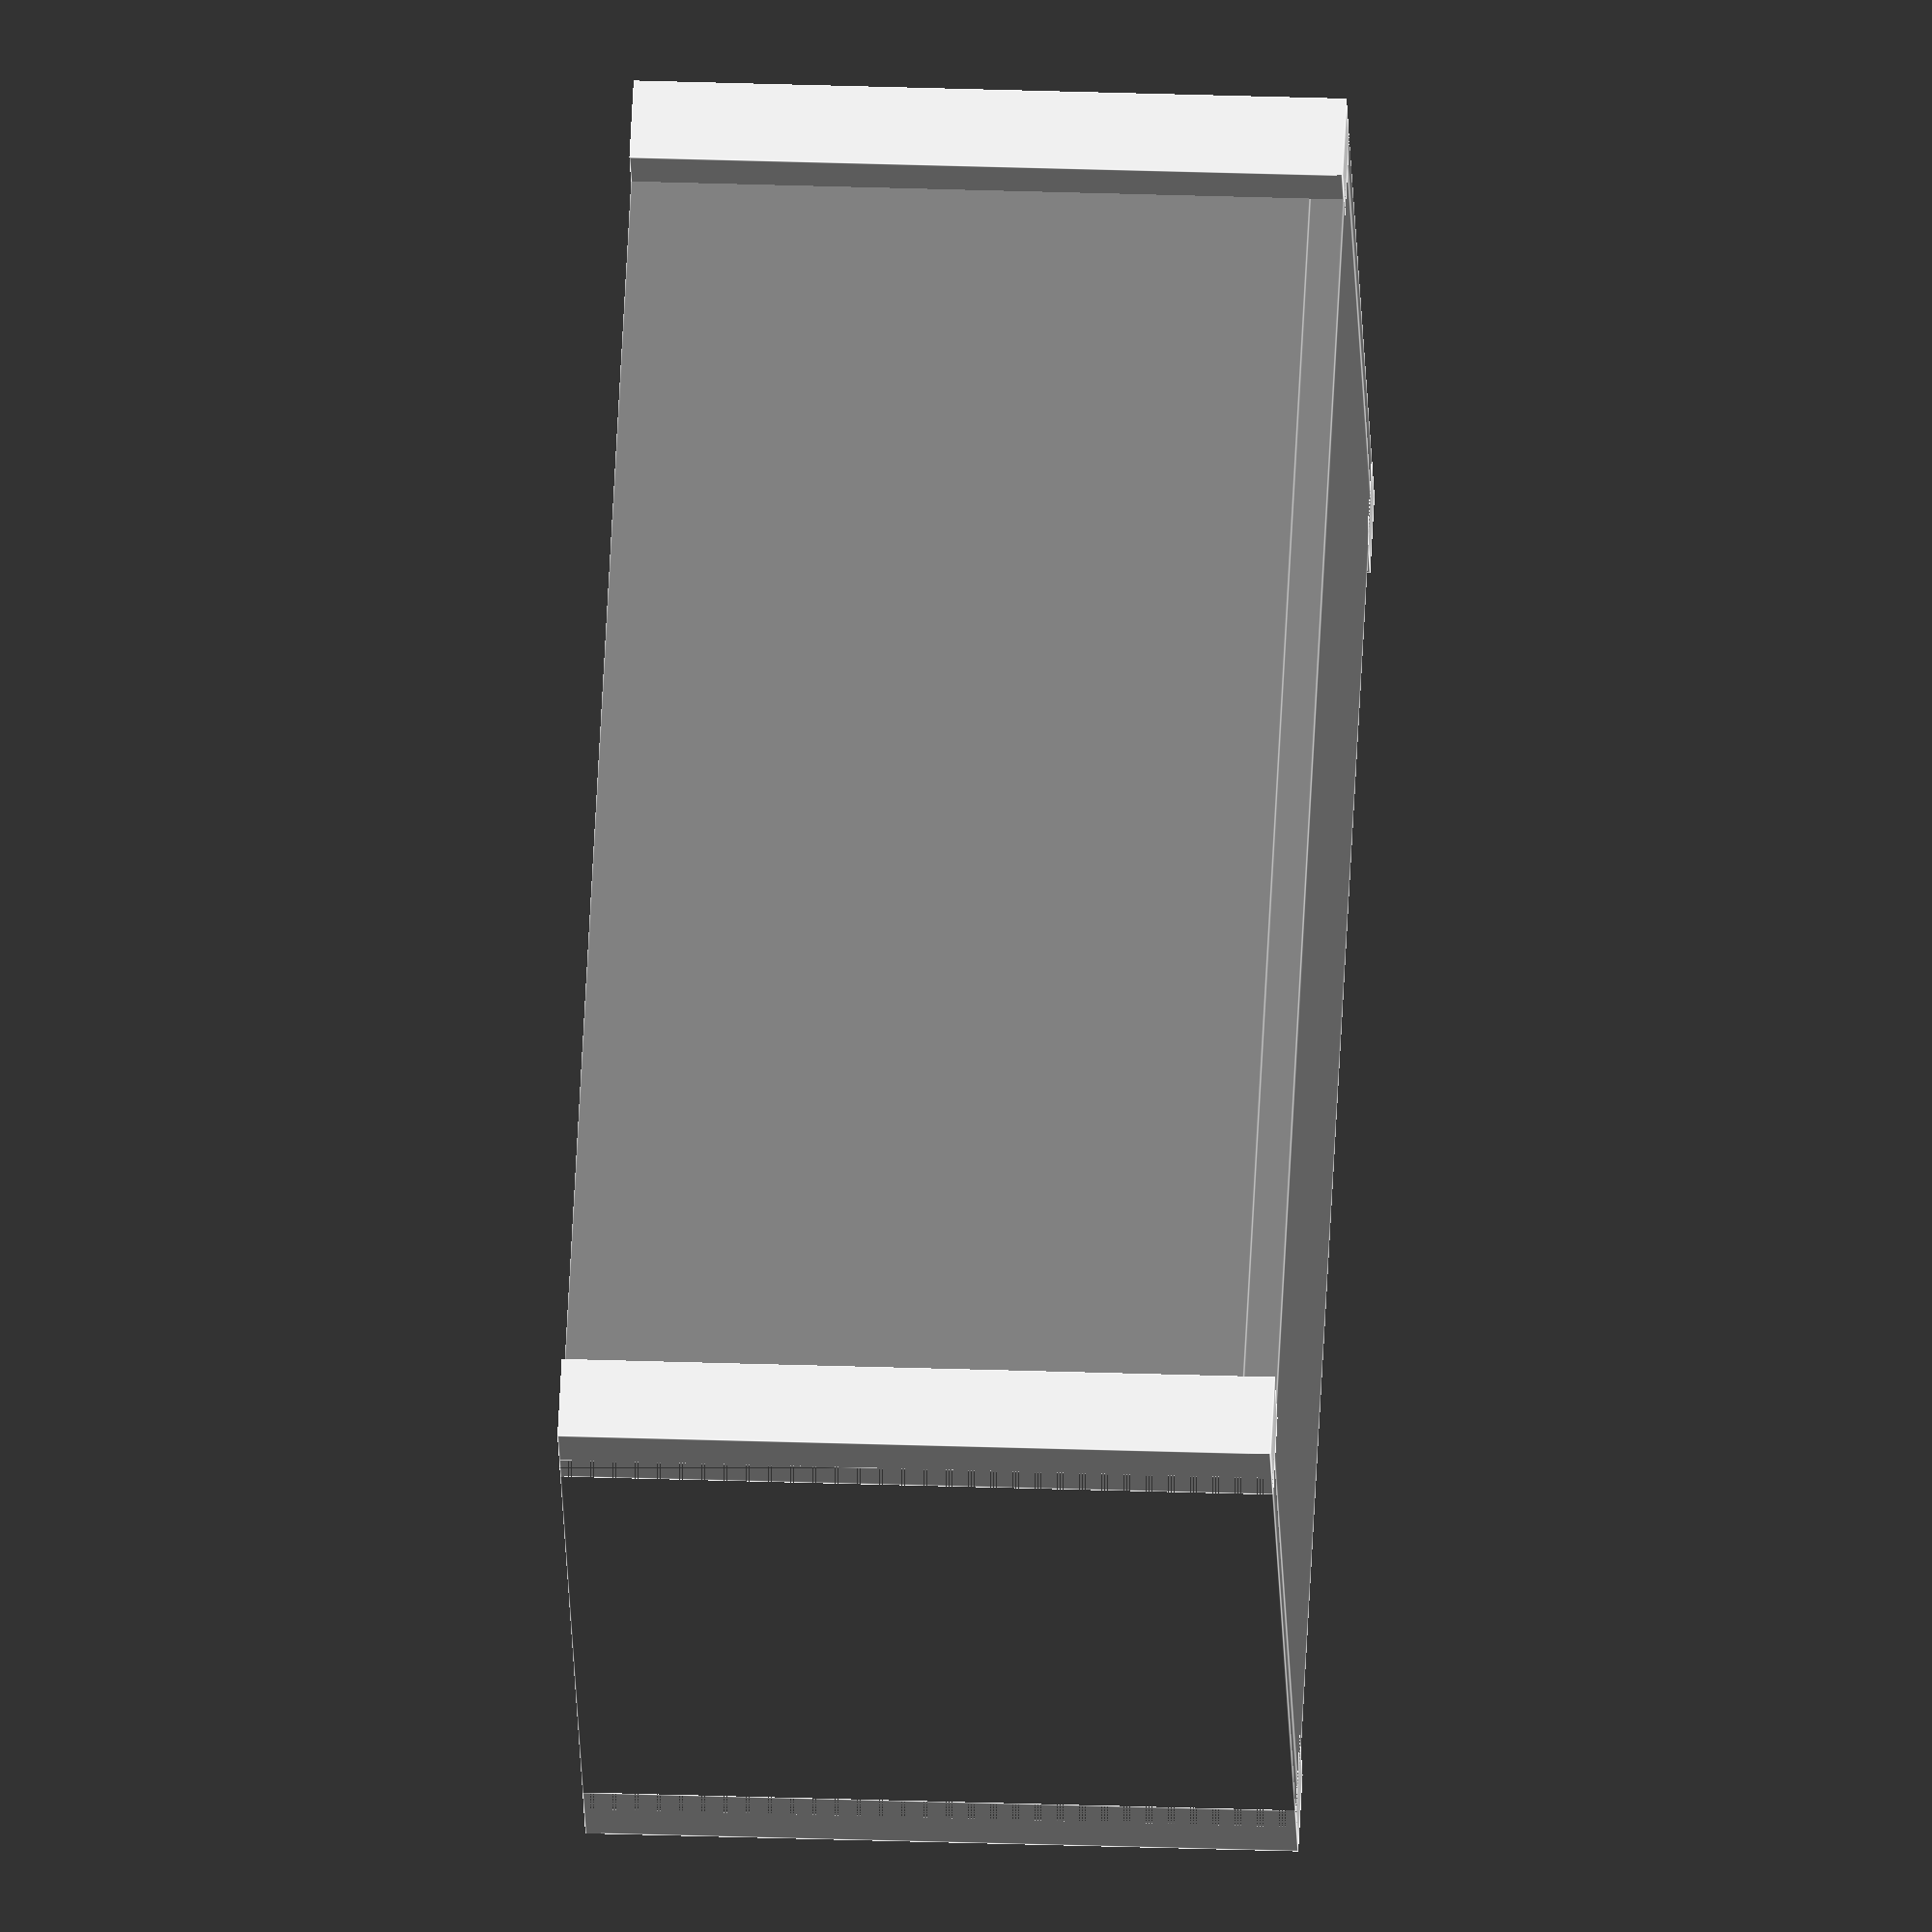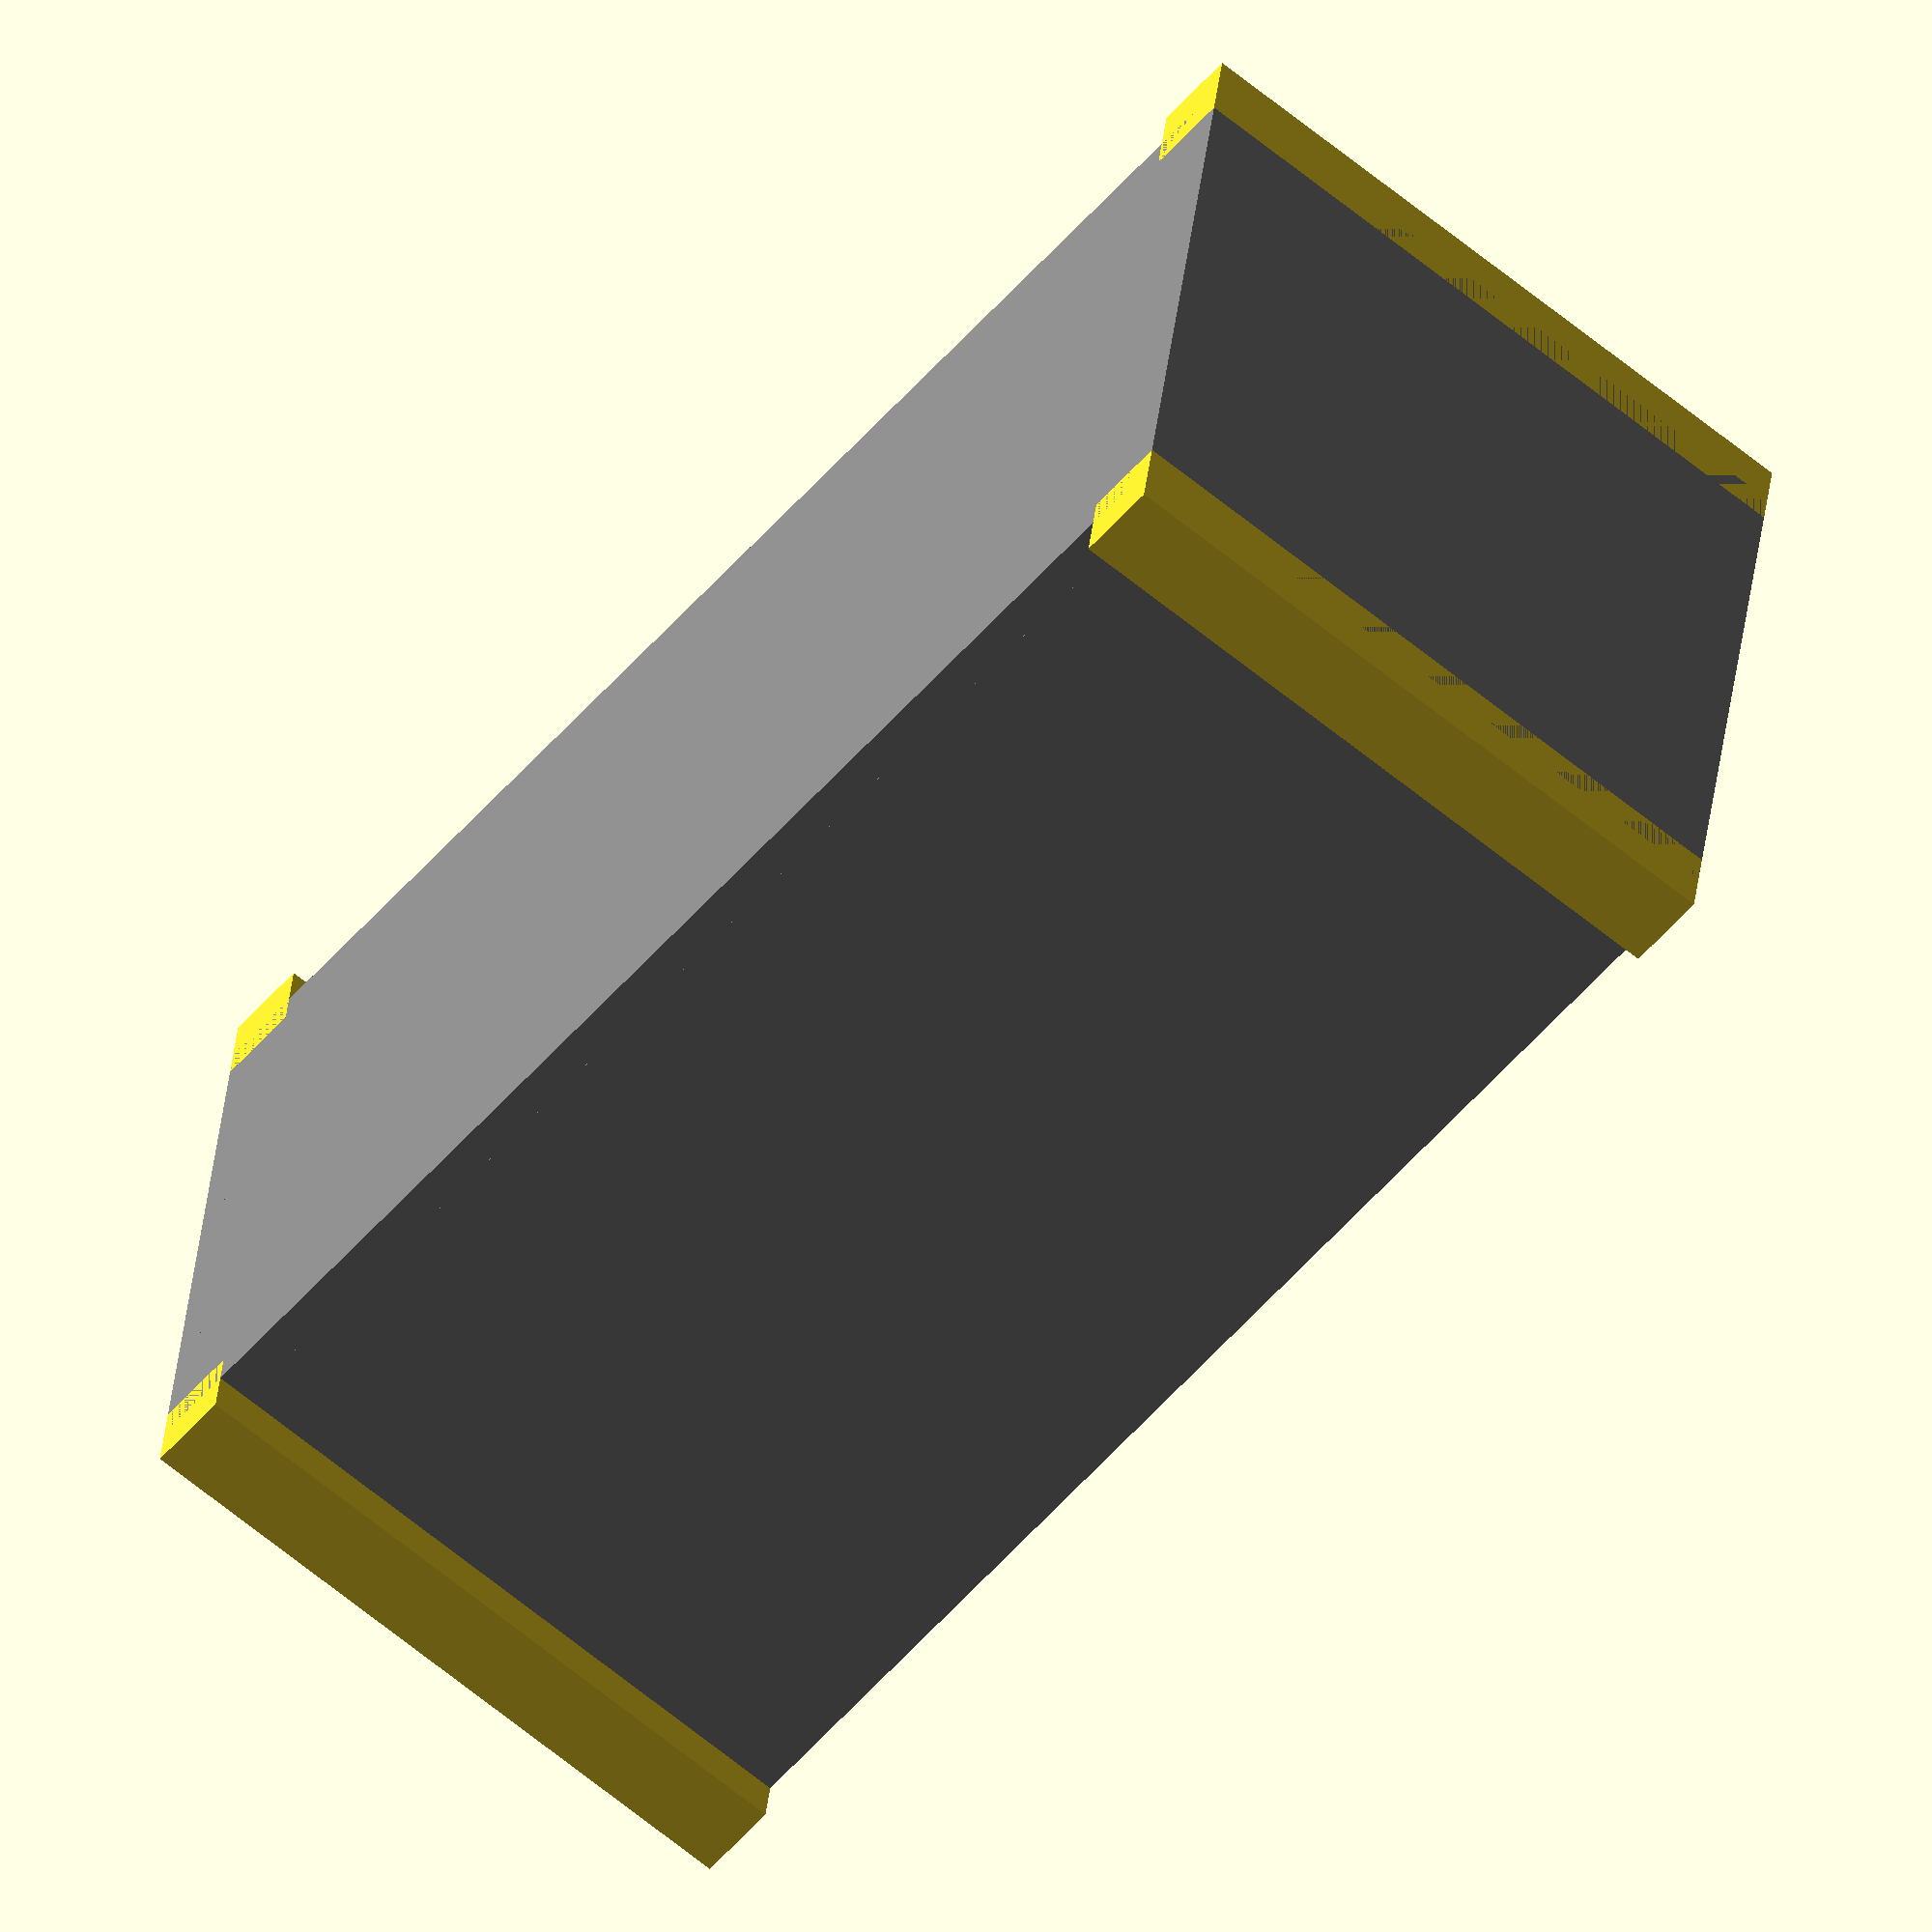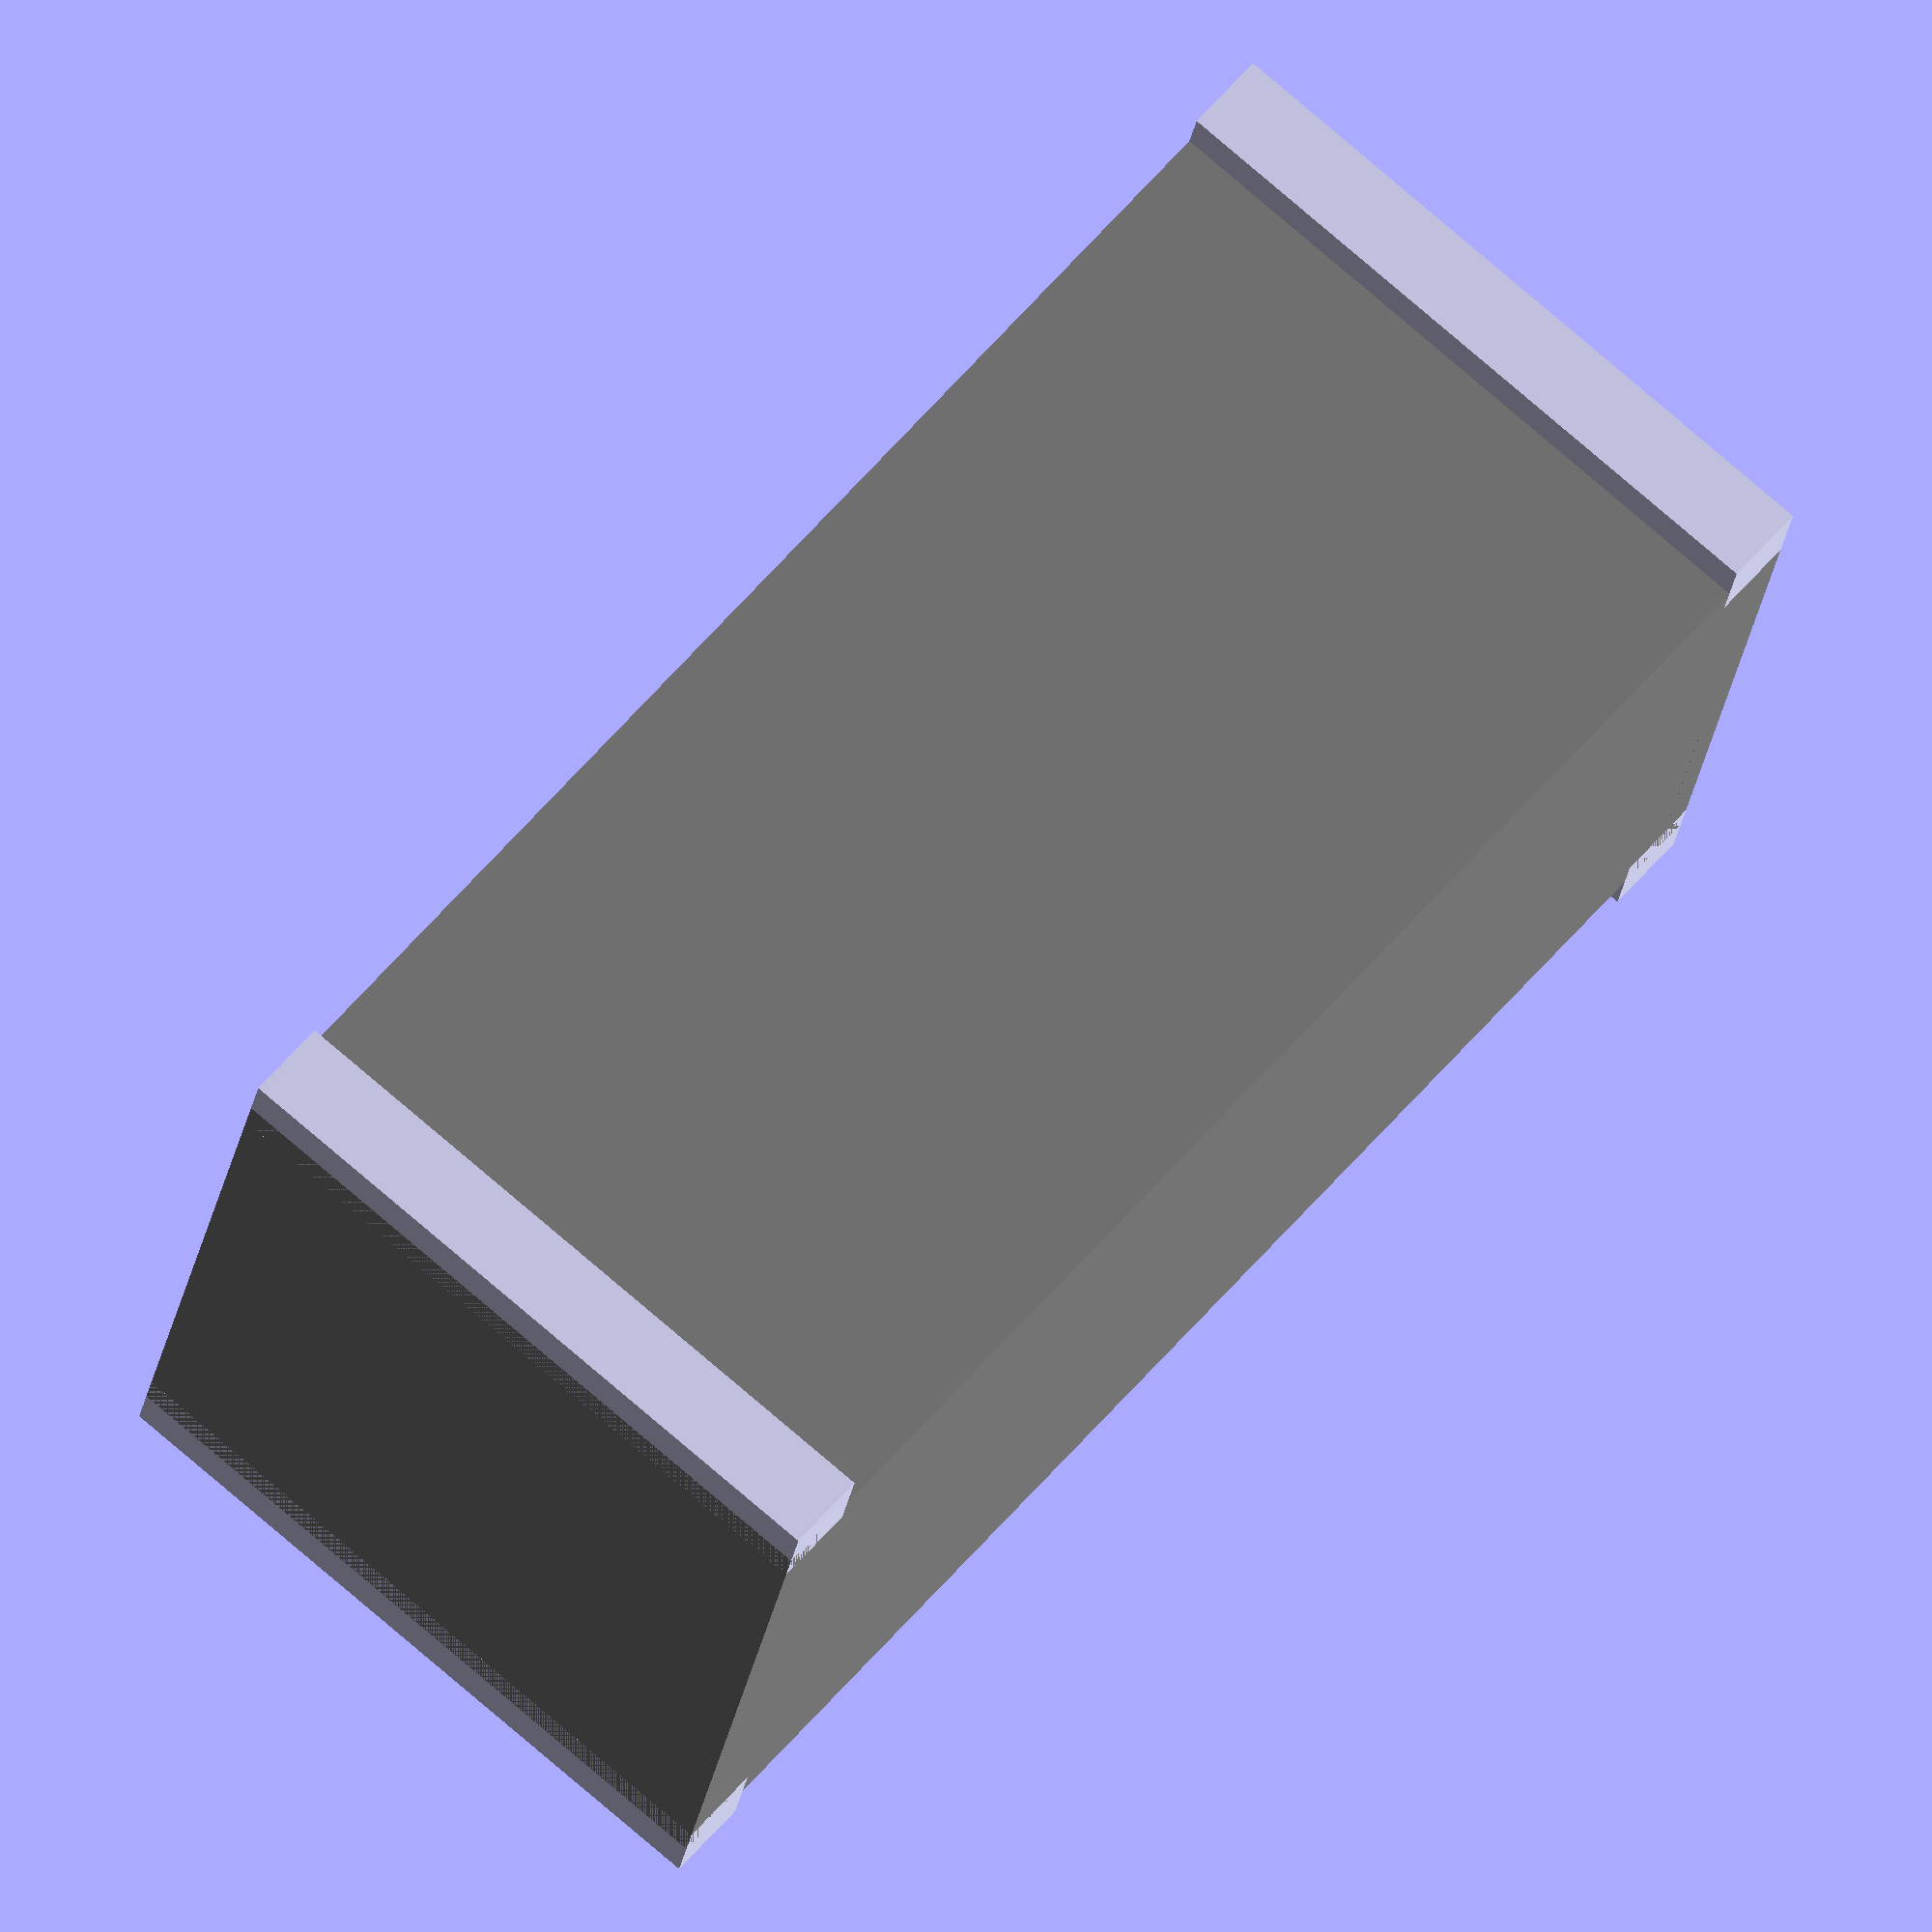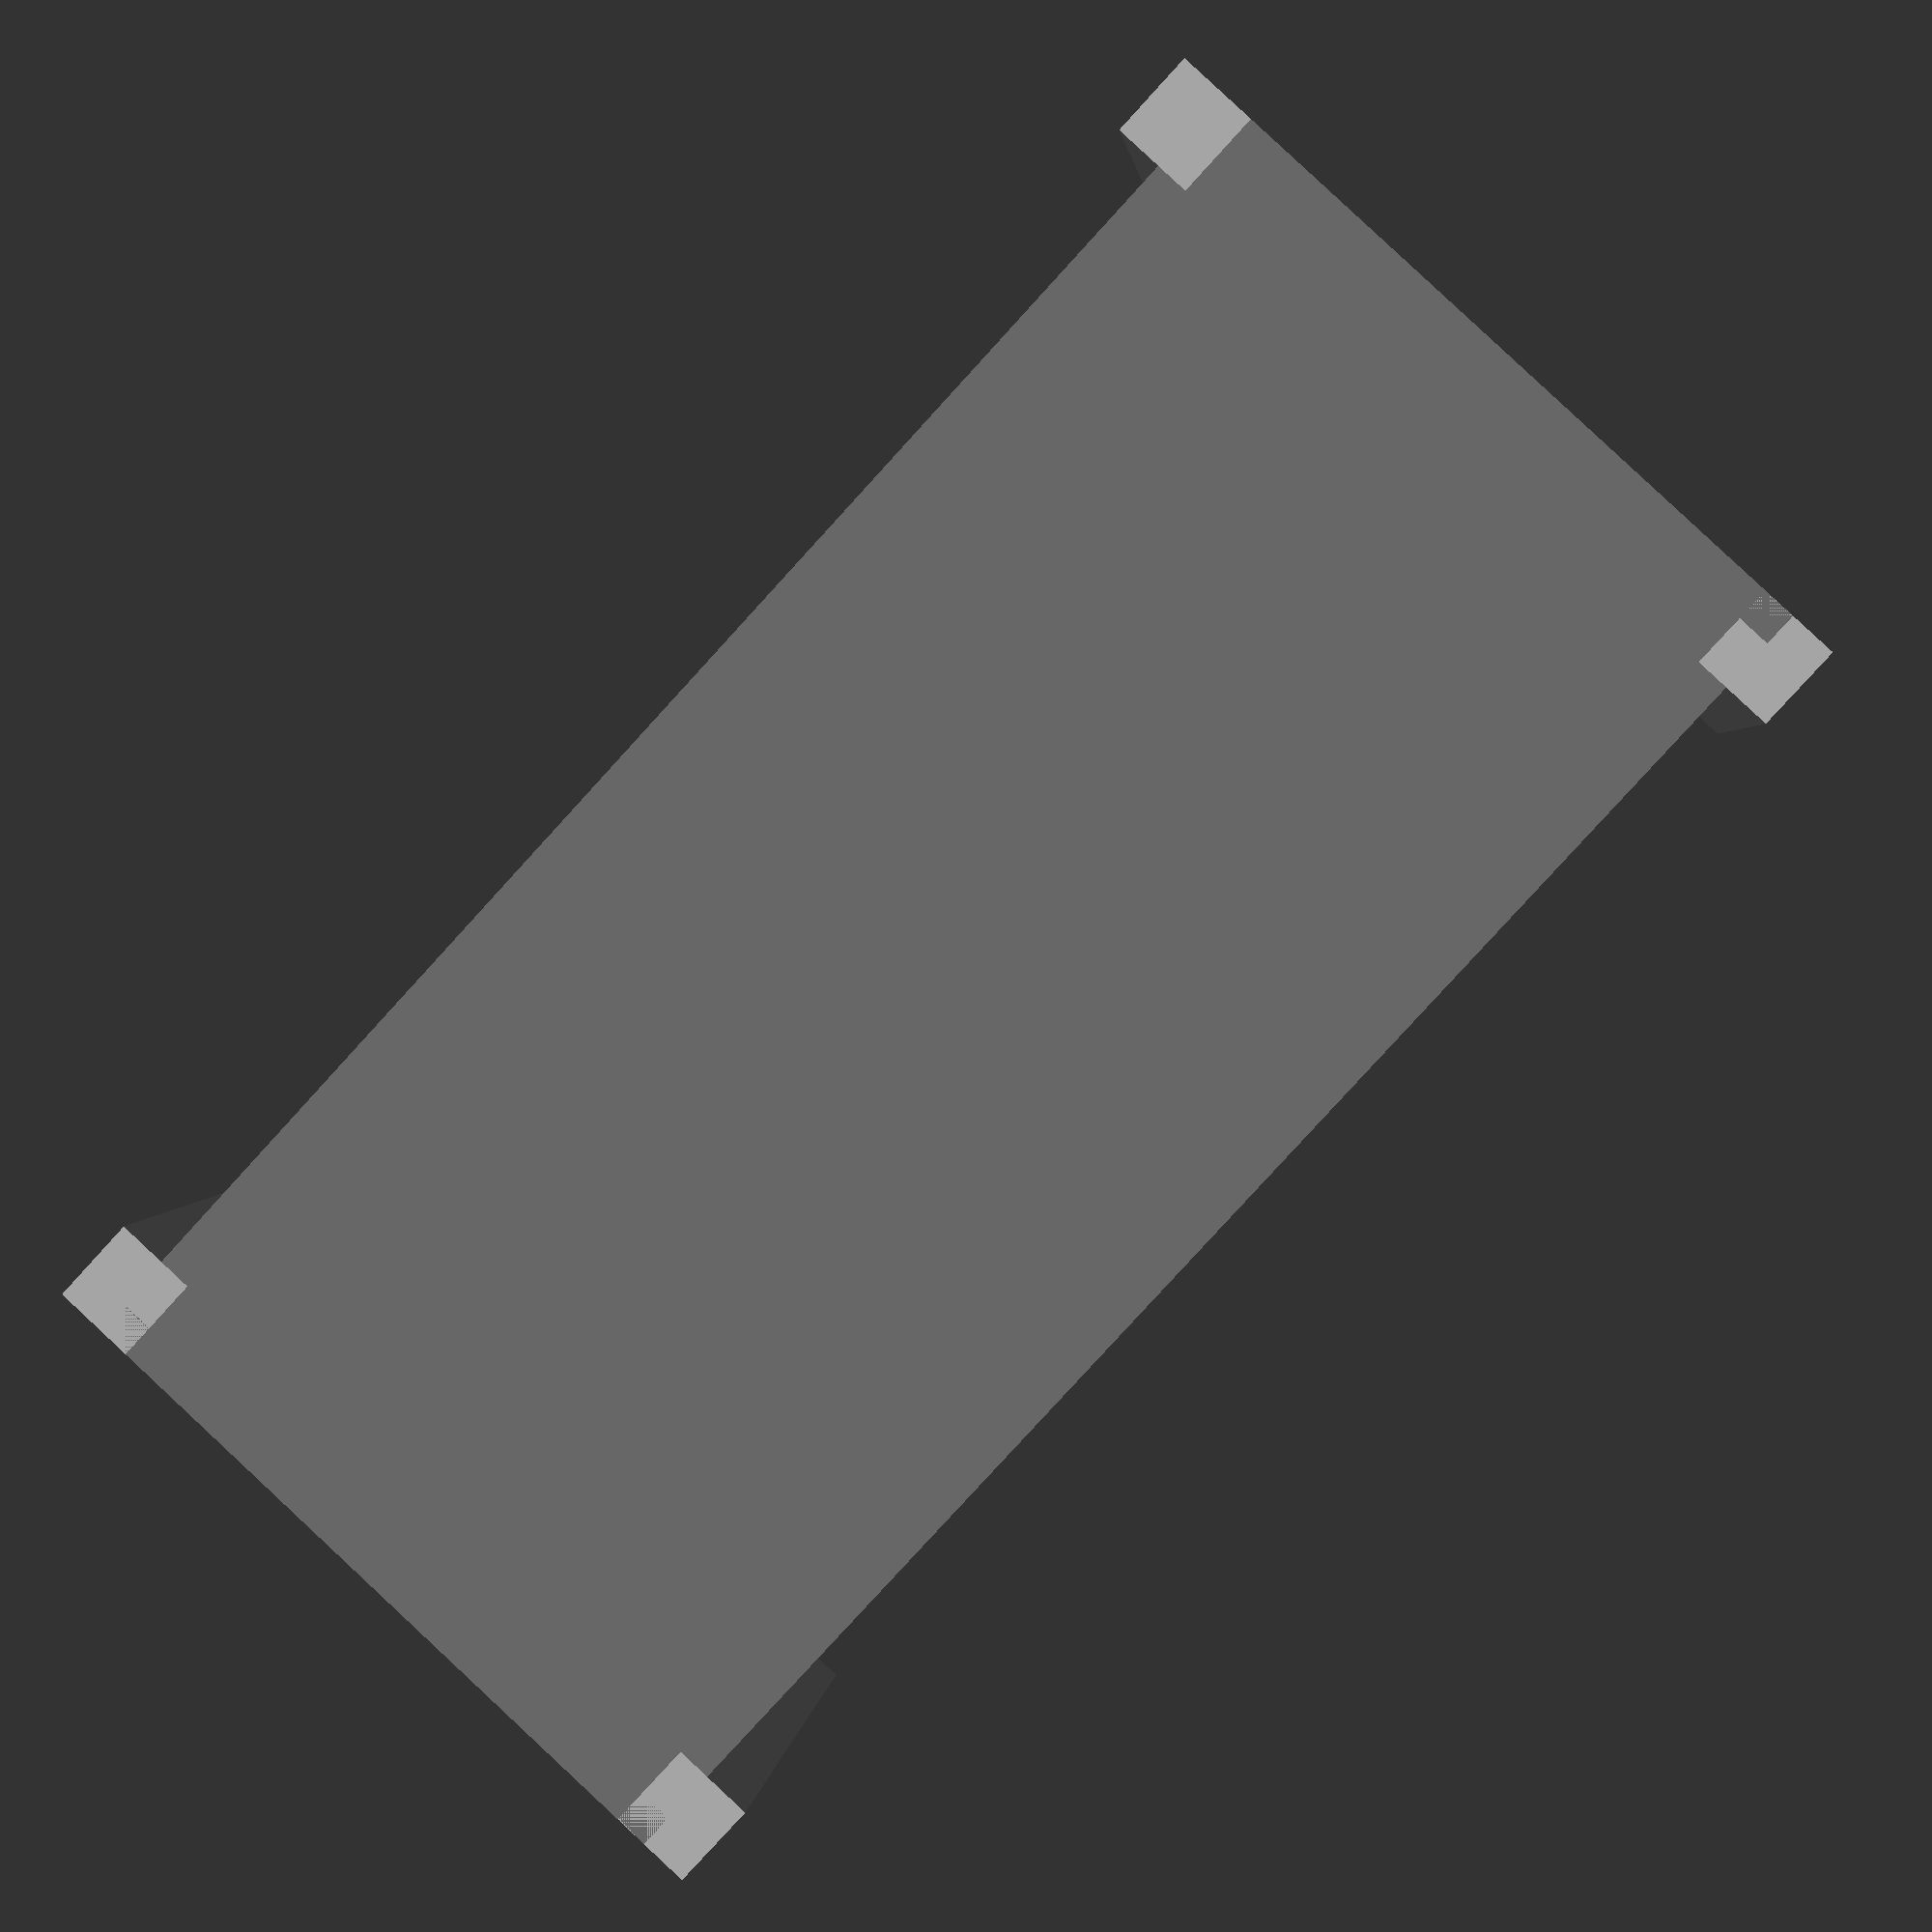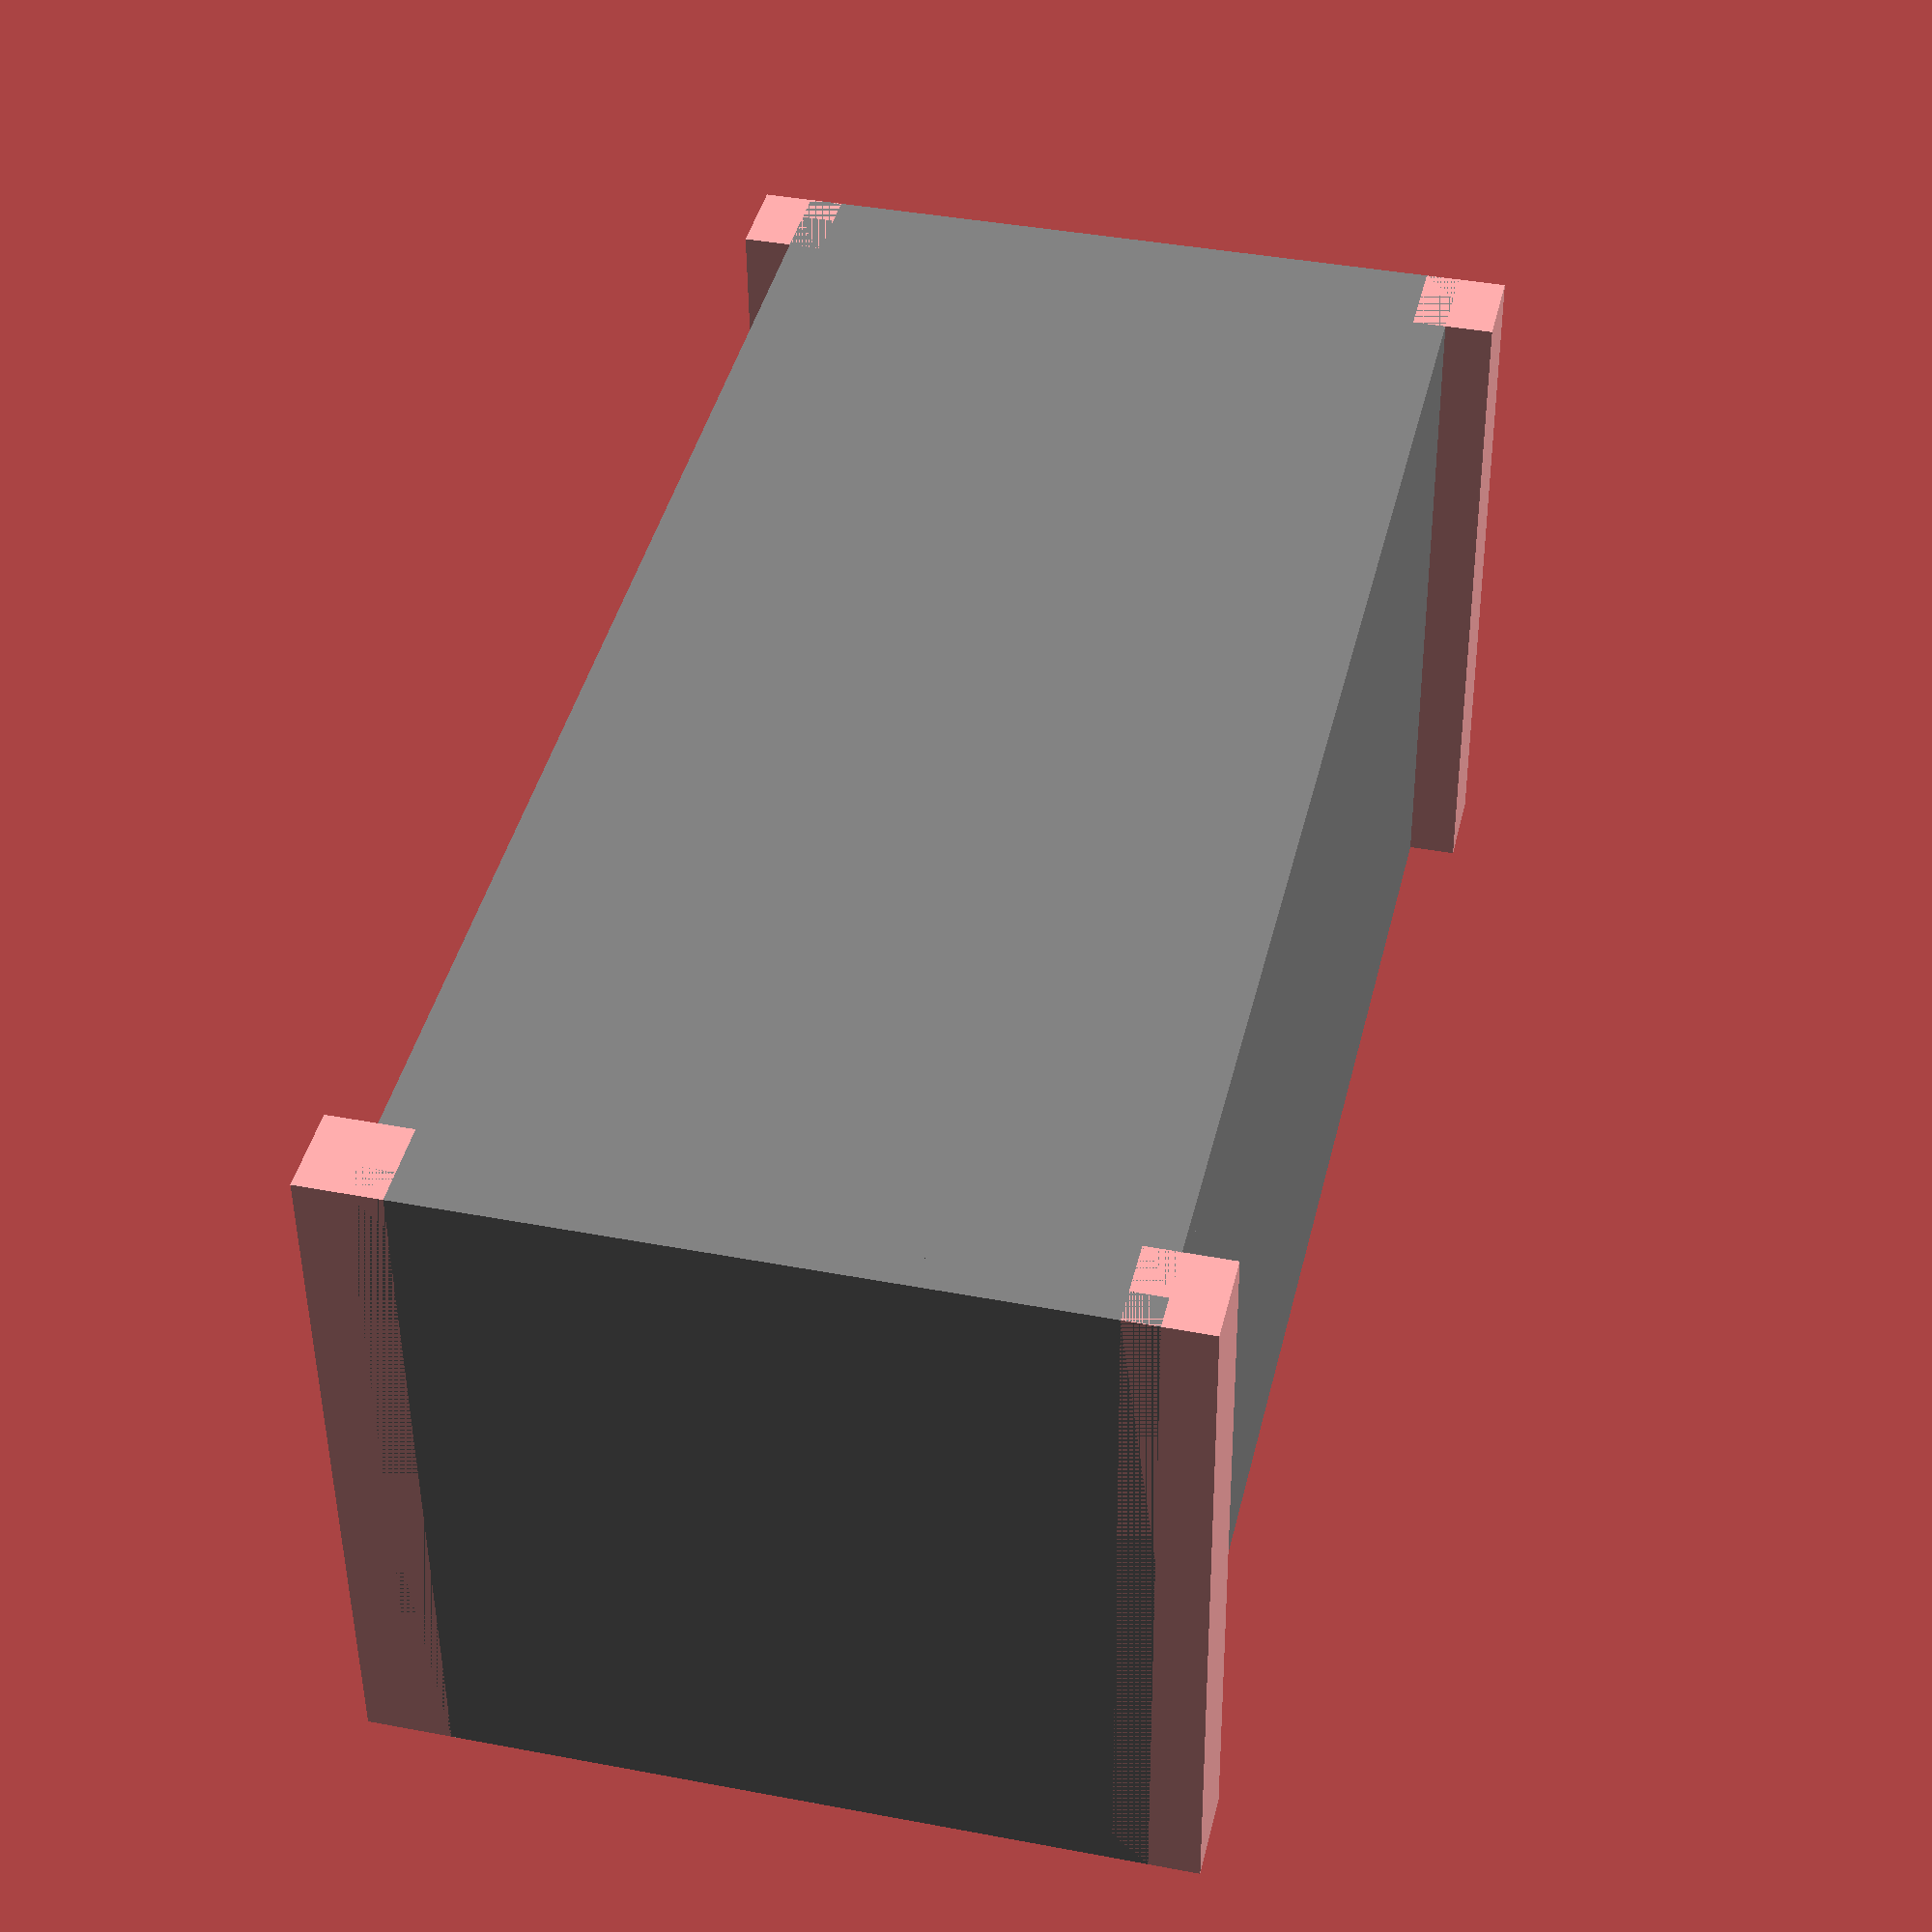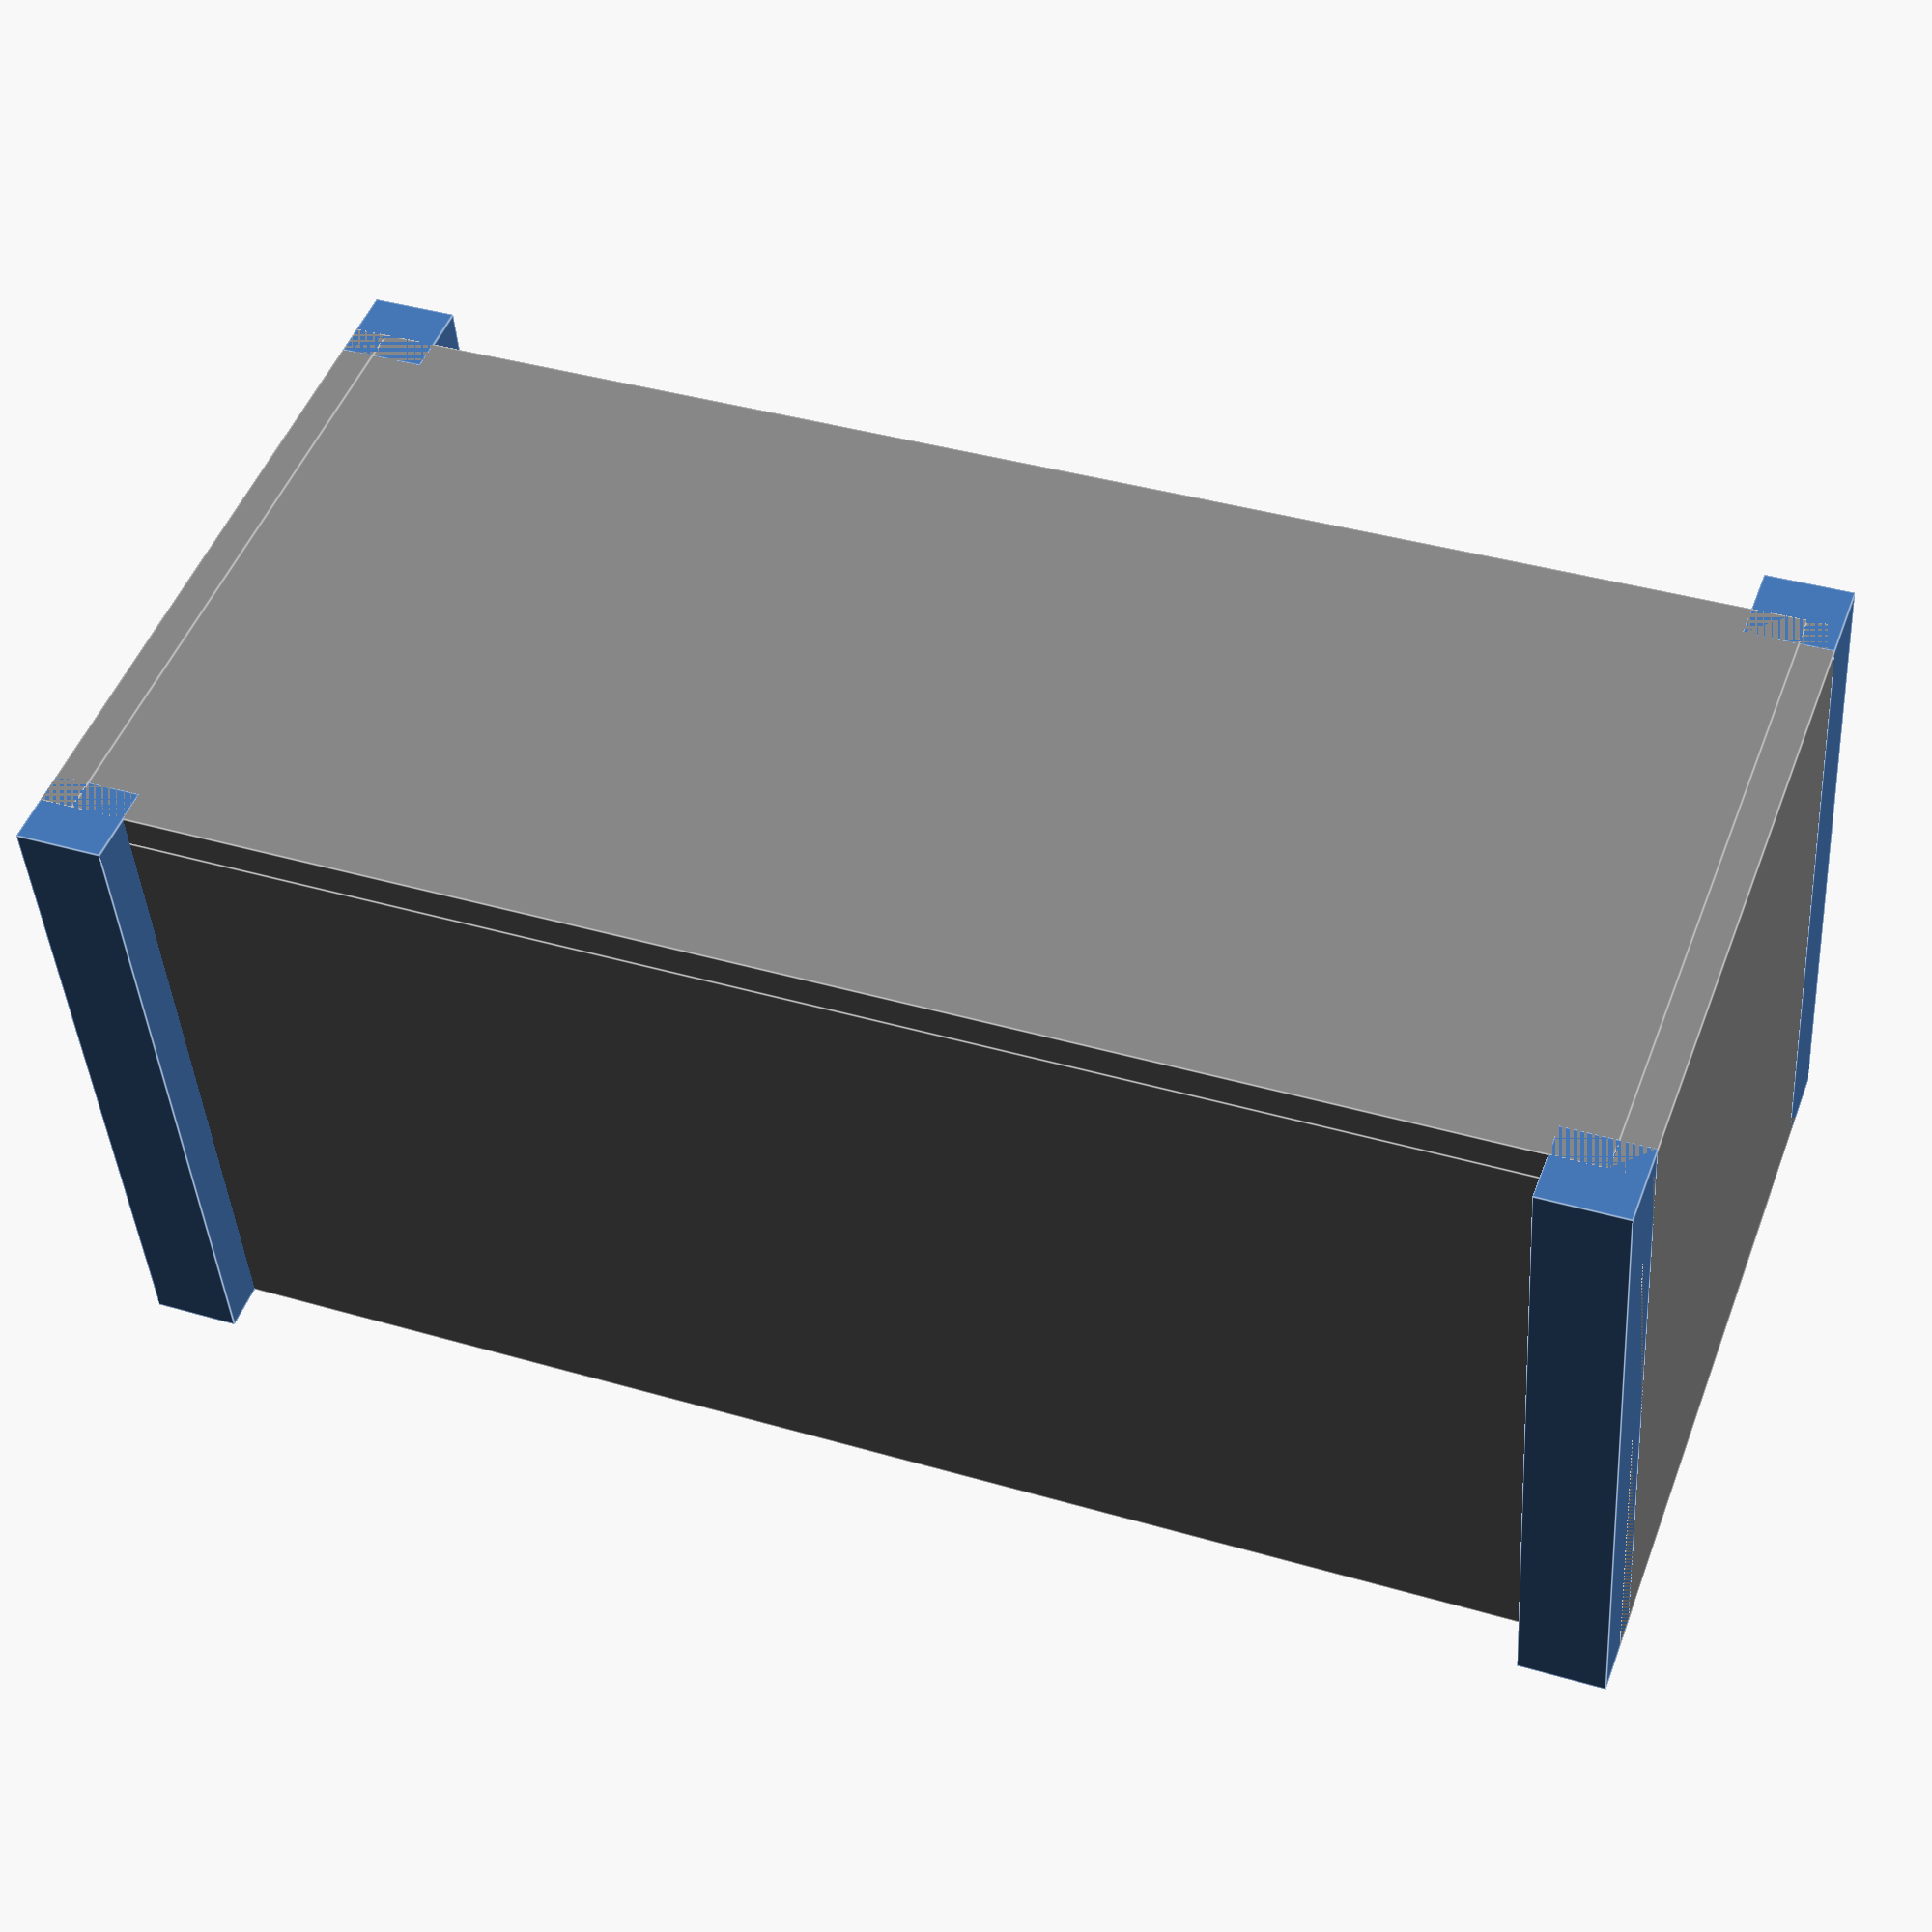
<openscad>
$fn=36;
/* [Platine] */
//Gehäuse anzeigen
showcase=true;
//Platine anzeigen
showplatine=true;
//platine länge
pl=70.2;
//platine breite
pw=30;
//lochrand zu lochrand länge
la=68;
//lochrand zu lochrand breite
lab=28.3;
//abstand löcher zum platinenrand in der breite
arb=(pw-lab)/2;
//abstand löcher zum platinenrand in der länge
arl=(pl-la)/2;
//lochdurchmesser
ld=2.2;
//platinendicke
pd=1.6;
//höhe leds mit platinendicke pd
hled=10;
//höhe widerstände mit platinendicke
hw = 5;
//höhe lötzinn mit platinendicke (natürlich von anderer seite)
hz = 6;
//led fläche ca. 25.2 mal 25.2
ledf = 25.2;
//nur die leds (irgendein zylinder mit alutfolie als spiegel :)
ledfi = 18;
//lochdurchmesser schalter
ls = 5; 
//lochdurchmesser buchse
lb = 8;
//schalterbreite max
sbm = 12;
//buchsebreite max
bbm = 12;
//mindesttiefe für schalter und buchse
ts = 25; 
//thickness
t = 1.6;
//Toleranz
to = 4;
//schrauben gewinde innen
sgi = 1.5;
//schraubenlänge
sl = 7.0;
/* [Hidden] */
//Lochzentrum Breite = Radius des Loches + Abstand Rand der Breite
lzb = ld/2+arb;
//Dasselbe für Länge
lzl = ld/2+arl;
//Lz ist der kleiner der beiden Werte
lz = lzb<lzl ? lzb : lzl;
//Die Höhe der LEDs, (mit Platine), die Höhe des Lötzinns, zusätzlicher Puffer)
cd = hled+hz+sbm+to;
//hinter der platine (gleich cd?)
cd2 = (hz-pd)+sbm+to;

//w = inner width of case
//h = inner height of case
//d = inner depth of case
//t = thickness of walls
module case(w, h, d, t)
{
    color("gray")
    //das ganze ein nach links, dann müssen wir bei anderen sachen nicht so viel über die t nachdenken, inkl. toleranzen
    translate([-t,0,0])
    {
        backwall(w,t,h,d);
        leftwall(t,d,h);
        rightwall(t,d,h,w);
        bottomwall(w,d,t);
        topwall(w,d,t,h);
    }
    
    translate([pw,0,-t])
    cube([lzb+lz,cd+t,lzl+lz]);
    
    translate([-lzb-lz,0,-t])
    cube([lzb+lz,cd+t,lzl+lz]);
    
    translate([-lzb-lz,0,pl-lzl-lz+t])
    cube([lzb+lz,cd+t,lzl+lz]);
    
    translate([pw,0,pl-lzl-lz+t])
    cube([lzb+lz,cd+t,lzl+lz]);
}

module backwall(w, t, h, d )
{
    translate([0,d,0])
    cube([w+2*t,t,h]);
}
module leftwall(t, d, h)
{
    cube([t,d,h]);
}
module rightwall(t, d, h, w)
{
    translate([t+w,0,0])
    cube([t,d,h]);
}
module bottomwall(w,d,t)
{
    translate([0,0,-t])
    cube([w+2*t,d+t,t]);
}
module topwall(w,d,t,h)
{
    translate([0,0,h])
    cube([w+2*t,d+t,t]);
}

//pw
//pl
if (showcase)
{
    case(pw,pl,cd,t);
}

//breite der platine = pw
//hoehe der platine = ph
//dicke der platine = pd
module platinenplatte(pw,ph,pd)
{
    color("green")
    cube([pw,pd,ph]);
}

module leds()
{
   translate([0,-(hled-pd),0])
   cube([ledf,hled,ledf]); 
}

module loetzinn()
{
    leda = (pw-ledf)/2;
    
    translate([leda,pd,leda])
    cube([ledf,hz,pl-leda*2]);
}

module leds_nachtlicht()
{
    leda = (pw-ledf)/2;//abstand der großzügigen led fläche zu den rändern oben
    translate([leda,0,pl-ledf-leda])
    color("#6600FF")
    leds();
}

module platine()
{
    if (showplatine)
    {
        platinenplatte(pw,pl,pd);
    }
    translate([0,pd,0])
    cube([lzb+lz,cd2,lzl]);
    translate([0,pd,0])
    cube([lzb,cd2,lzl+lz]);
    
    translate([pw-lzb-lz,pd,0])
    cube([lzb+lz,cd2,lzl]);
    translate([pw-lzb,pd,0])
    cube([lzb,cd2,lzl+lz]);
    
    translate([pw-lzb-lz,pd,pl-lzl])
    cube([lzb+lz,cd2,lzl]);
    translate([pw-lzb,pd,pl-lzl-lz])
    cube([lzb,cd2,lzl+lz]);
    
    translate([0,pd,pl-lzl])
    cube([lzb+lz,cd2,lzl]);
    translate([0,pd,pl-lzl-lz])
    cube([lzb,cd2,lzl+lz]);
       
    translate([lzb,0,lzl])
    {    
        if (showplatine)
        {
            platinenloecher(pd,ld);
        }
        schraubenloecher();
        schraubenhalter();
        //verbinder();        
    }    
    translate([pw-lzb,0,lzl])
    {    
        if (showplatine)
        {
            platinenloecher(pd,ld);
        }
        schraubenloecher();
        schraubenhalter();
    }
    translate([pw-lzb,0,pl-lzl])
    {    
        if (showplatine)
        {
            platinenloecher(pd,ld);
        }
        schraubenloecher();
        schraubenhalter();
    }
    translate([lzb,0,pl-lzl])
    {    
        if (showplatine)
        {
            platinenloecher(pd,ld);
        }
        schraubenloecher();
        schraubenhalter();
    }
    
    if (showplatine)
    {
        //BAUTEIL
        leds_nachtlicht();
    
        loetzinn();
    }
}

//platinendicke
//lochdurchmesser
module platinenloecher(pd,ld)
{
    translate([0,pd,0])
    rotate([90,0,0])
    cylinder(h=pd,d1=ld,d2=ld);
}

module schraubenloecher()
{
    color("green")
    translate([0,sl+pd,0])
    rotate([90,0,0])
    cylinder(h=sl,d1=sgi,d2=sgi);
}

module schraubenhalter()
{
    color("red")
    translate([0,hz+sbm+to,0])
    rotate([90,0,0])
    cylinder(h=cd2,d1=lz*2,d2=lz*2);
}


translate([0,hled,0]) //das ist die platinendicker wieter hinten, und das ist absicht, das ist die toleranz zur front
platine();

</openscad>
<views>
elev=299.6 azim=88.0 roll=2.8 proj=o view=edges
elev=52.8 azim=277.2 roll=320.9 proj=o view=solid
elev=301.5 azim=258.9 roll=219.6 proj=o view=solid
elev=83.1 azim=172.8 roll=137.5 proj=p view=wireframe
elev=317.8 azim=359.4 roll=13.3 proj=p view=solid
elev=142.1 azim=190.7 roll=69.3 proj=p view=edges
</views>
